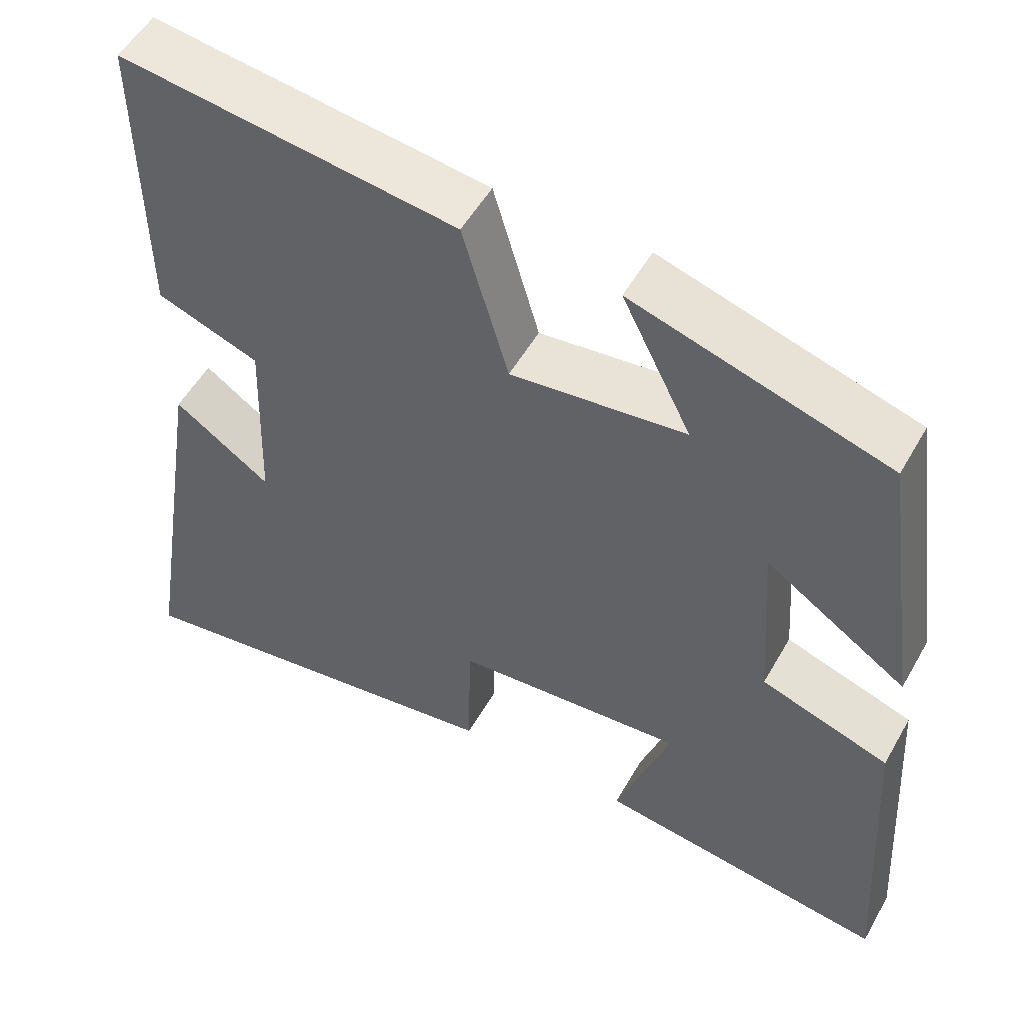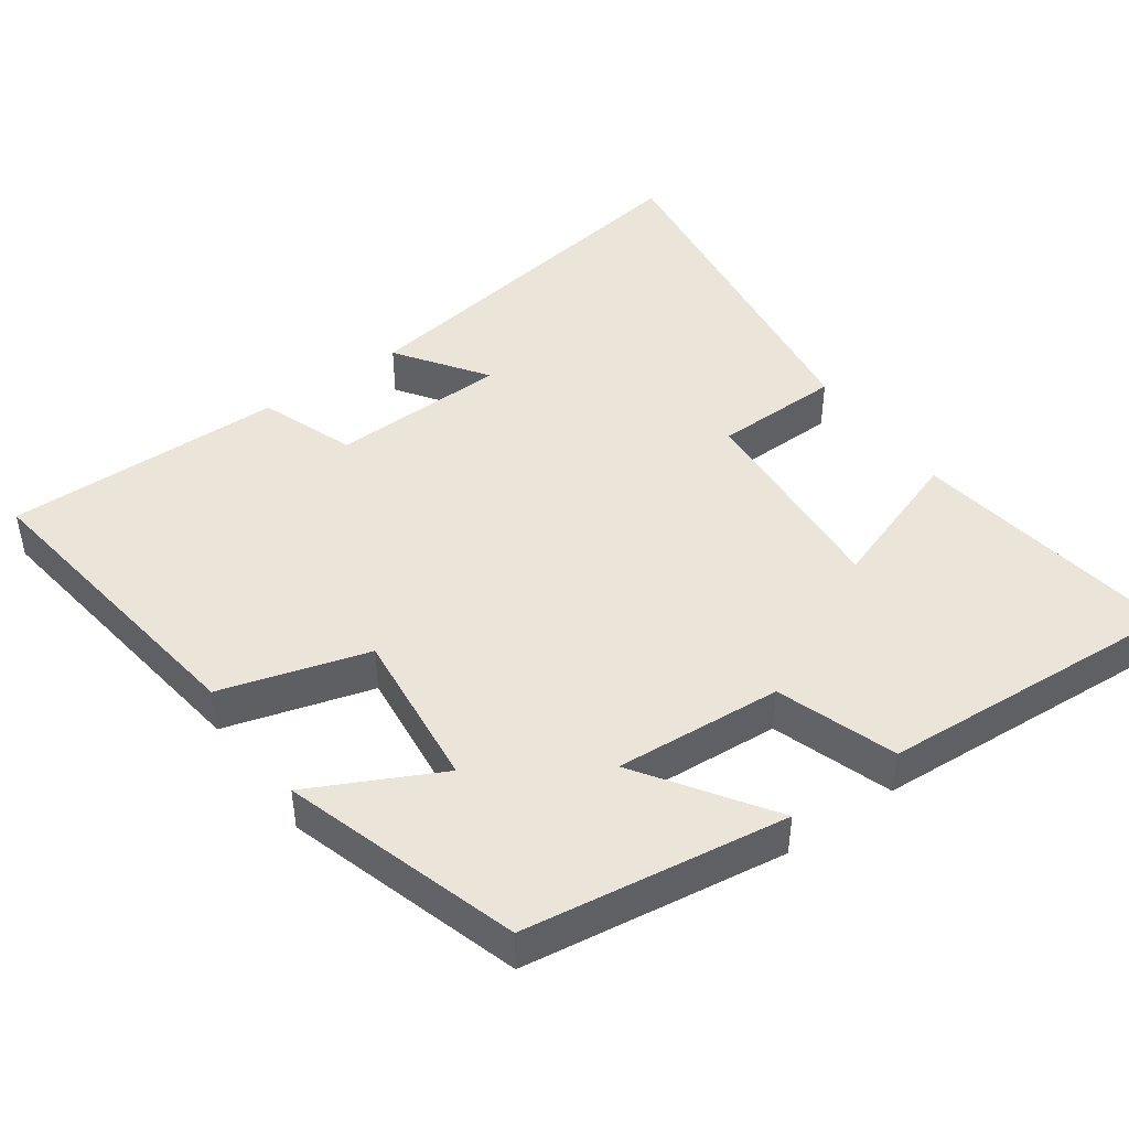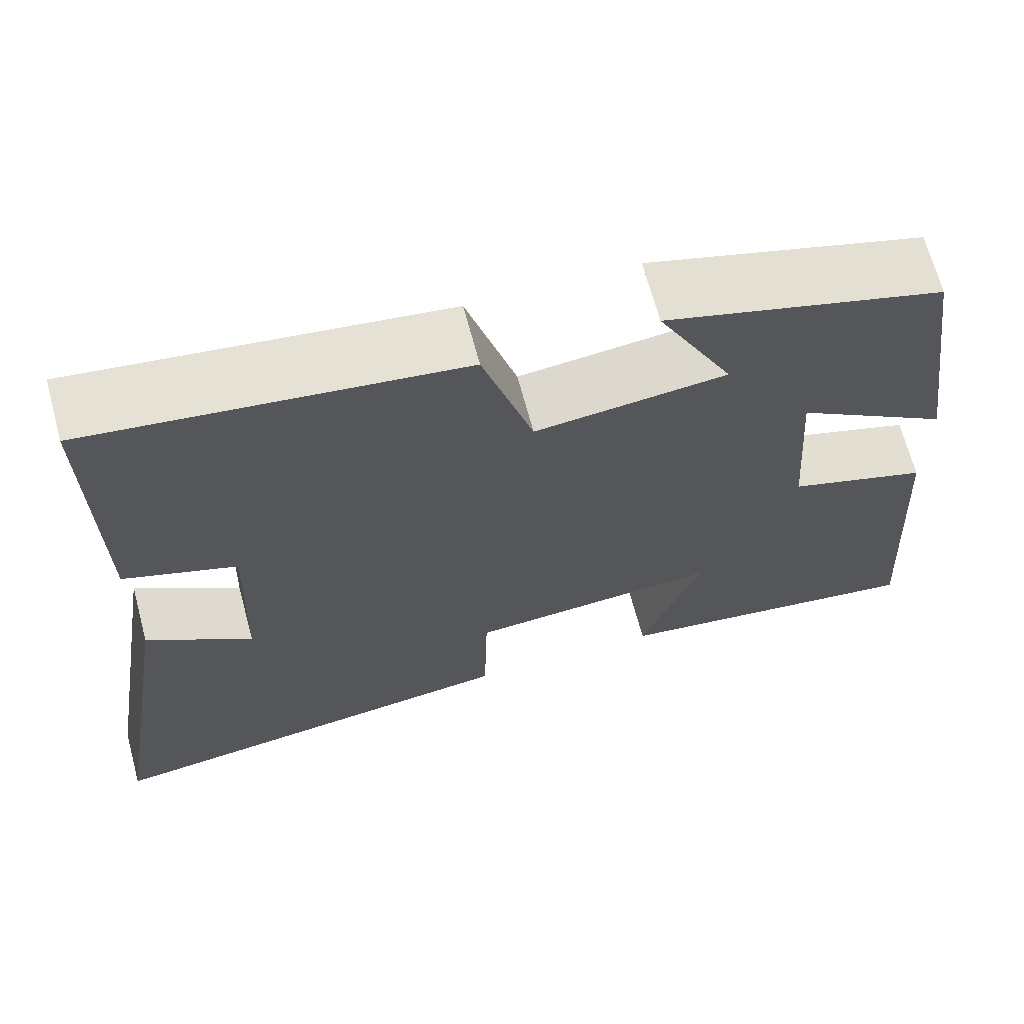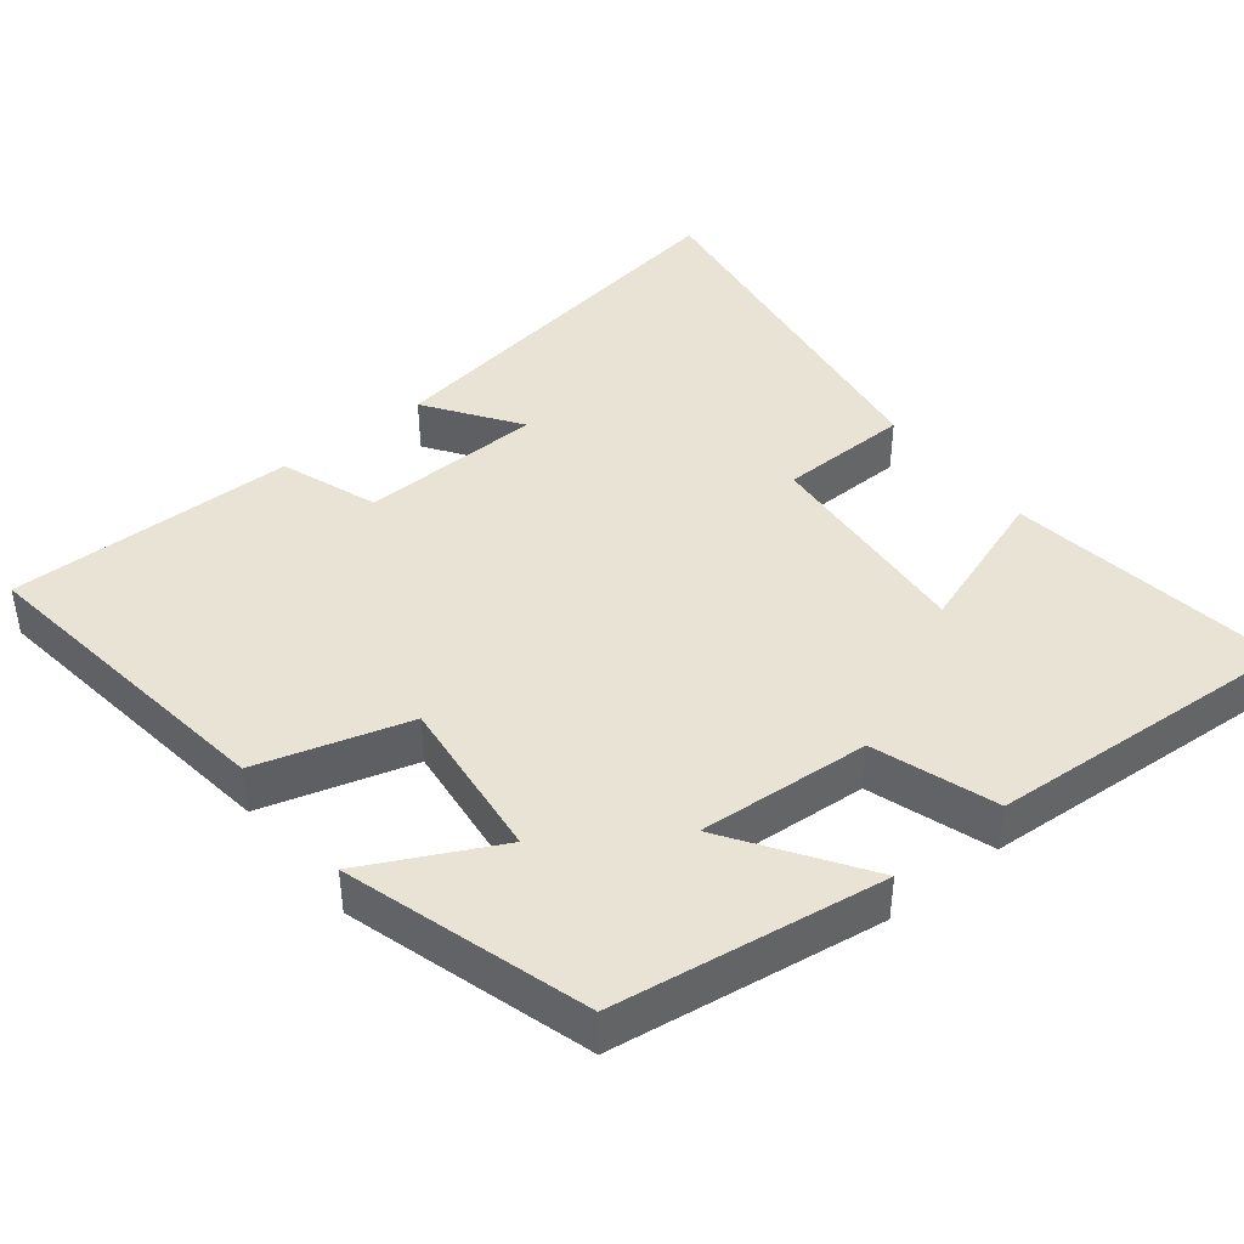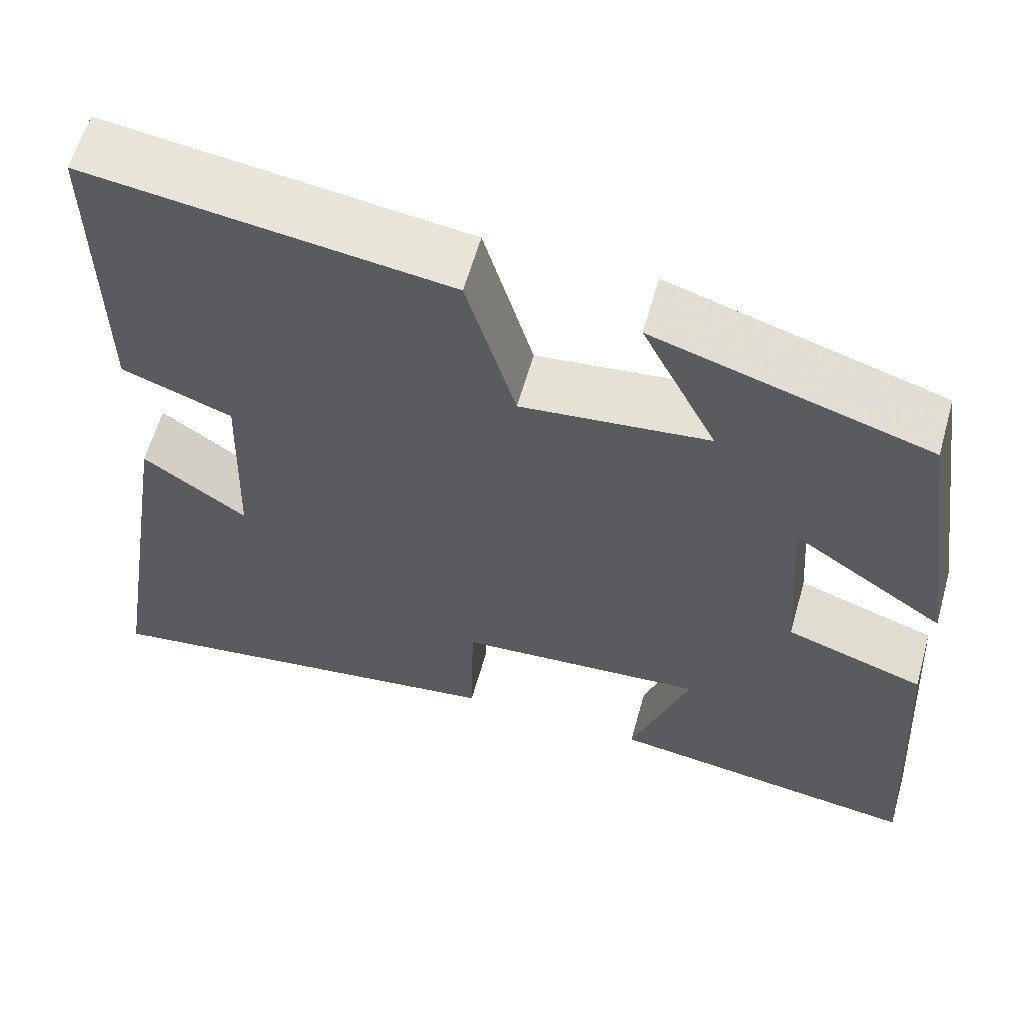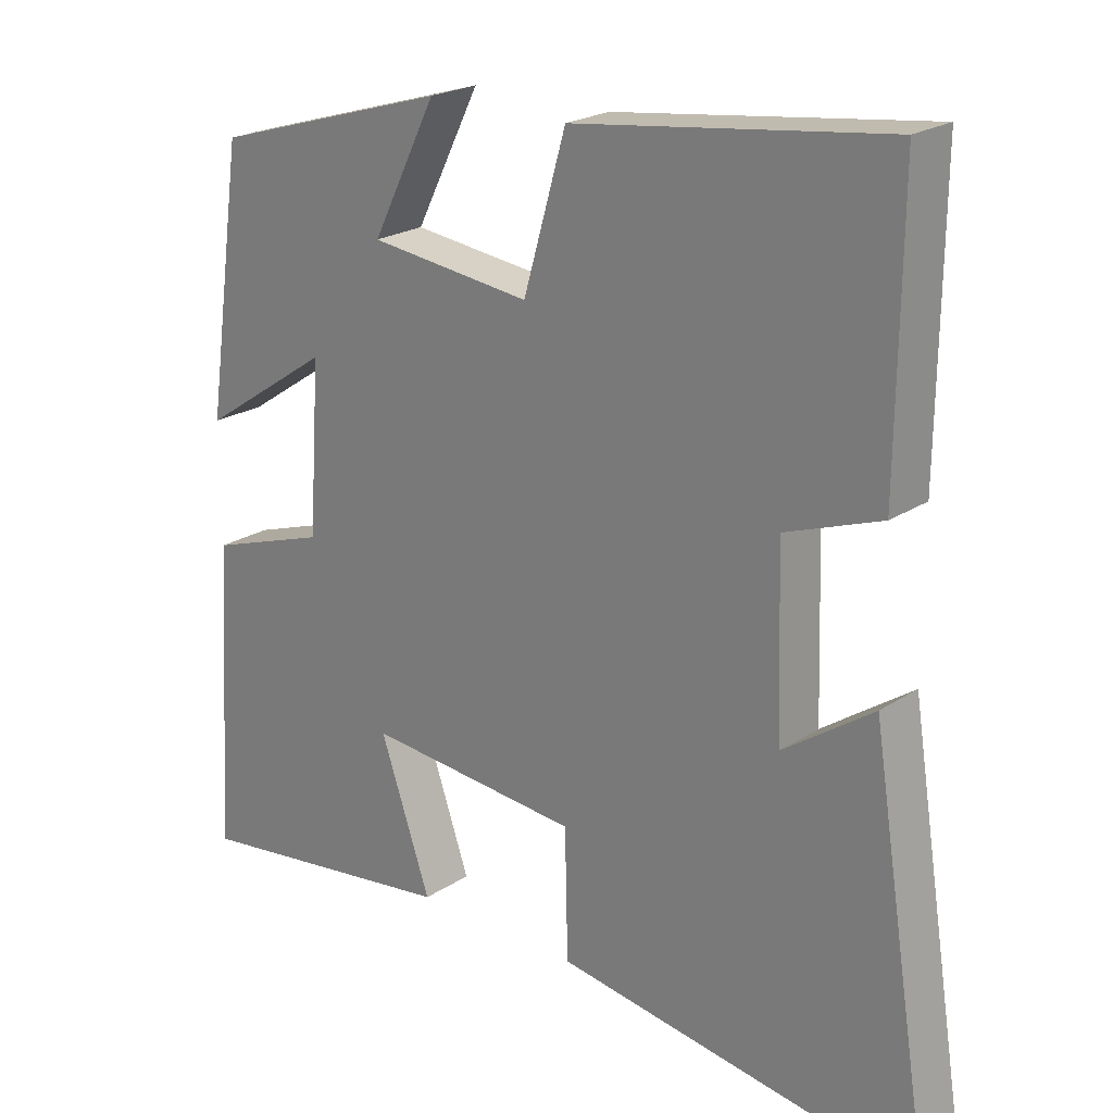
<metadata>
{"format":"obj","ext":"obj","renderer":"f3d","projection":"perspective","resolution":1024,"background":"white","views":[{"elev":52.8,"azim":29.0,"up":"+Z"},{"elev":44.7,"azim":54.4,"up":"+Y"},{"elev":67.6,"azim":-15.0,"up":"+Z"},{"elev":42.2,"azim":51.5,"up":"+Y"},{"elev":60.5,"azim":15.8,"up":"+Z"},{"elev":22.2,"azim":-138.3,"up":"+Z"}]}
</metadata>
<code>
v 0.526 0.07 -0.552
v 0.152 0.07 -0.5
v 0.222 0.07 -0.299
v -0.074 0.07 -0.323
v -0.078 0.07 -0.5
v -0.585 0.07 -0.574
v -0.5 0.07 -0.04
v -0.376 0.07 -0.126
v -0.368 0.07 0.12
v -0.5 0.07 0.168
v -0.504 0.07 0.556
v -0.073 0.07 0.5
v -0.014 0.07 0.297
v 0.21 0.07 0.323
v 0.121 0.07 0.5
v 0.448 0.07 0.402
v 0.5 0.07 0.039
v 0.319 0.07 0.16
v 0.335 0.07 -0.072
v 0.5 0.07 -0.127
v 0.526 0 -0.552
v 0.152 0 -0.5
v 0.222 0 -0.299
v -0.074 0 -0.323
v -0.078 0 -0.5
v -0.585 0 -0.574
v -0.5 0 -0.04
v -0.376 0 -0.126
v -0.368 0 0.12
v -0.5 0 0.168
v -0.504 0 0.556
v -0.073 0 0.5
v -0.014 0 0.297
v 0.21 0 0.323
v 0.121 0 0.5
v 0.448 0 0.402
v 0.5 0 0.039
v 0.319 0 0.16
v 0.335 0 -0.072
v 0.5 0 -0.127
f 19 20 1 2
f 15 16 17 18
f 14 15 18
f 13 14 18 19
f 10 11 12 13
f 9 10 13 19
f 8 9 19
f 5 6 7 8
f 4 5 8
f 3 4 8 19
f 2 3 19
f 22 21 40 39
f 38 37 36 35
f 38 35 34
f 39 38 34 33
f 33 32 31 30
f 39 33 30 29
f 39 29 28
f 28 27 26 25
f 28 25 24
f 39 28 24 23
f 39 23 22
f 1 21 22 2
f 2 22 23 3
f 3 23 24 4
f 4 24 25 5
f 5 25 26 6
f 6 26 27 7
f 7 27 28 8
f 8 28 29 9
f 9 29 30 10
f 10 30 31 11
f 11 31 32 12
f 12 32 33 13
f 13 33 34 14
f 14 34 35 15
f 15 35 36 16
f 16 36 37 17
f 17 37 38 18
f 18 38 39 19
f 19 39 40 20
f 20 40 21 1

</code>
